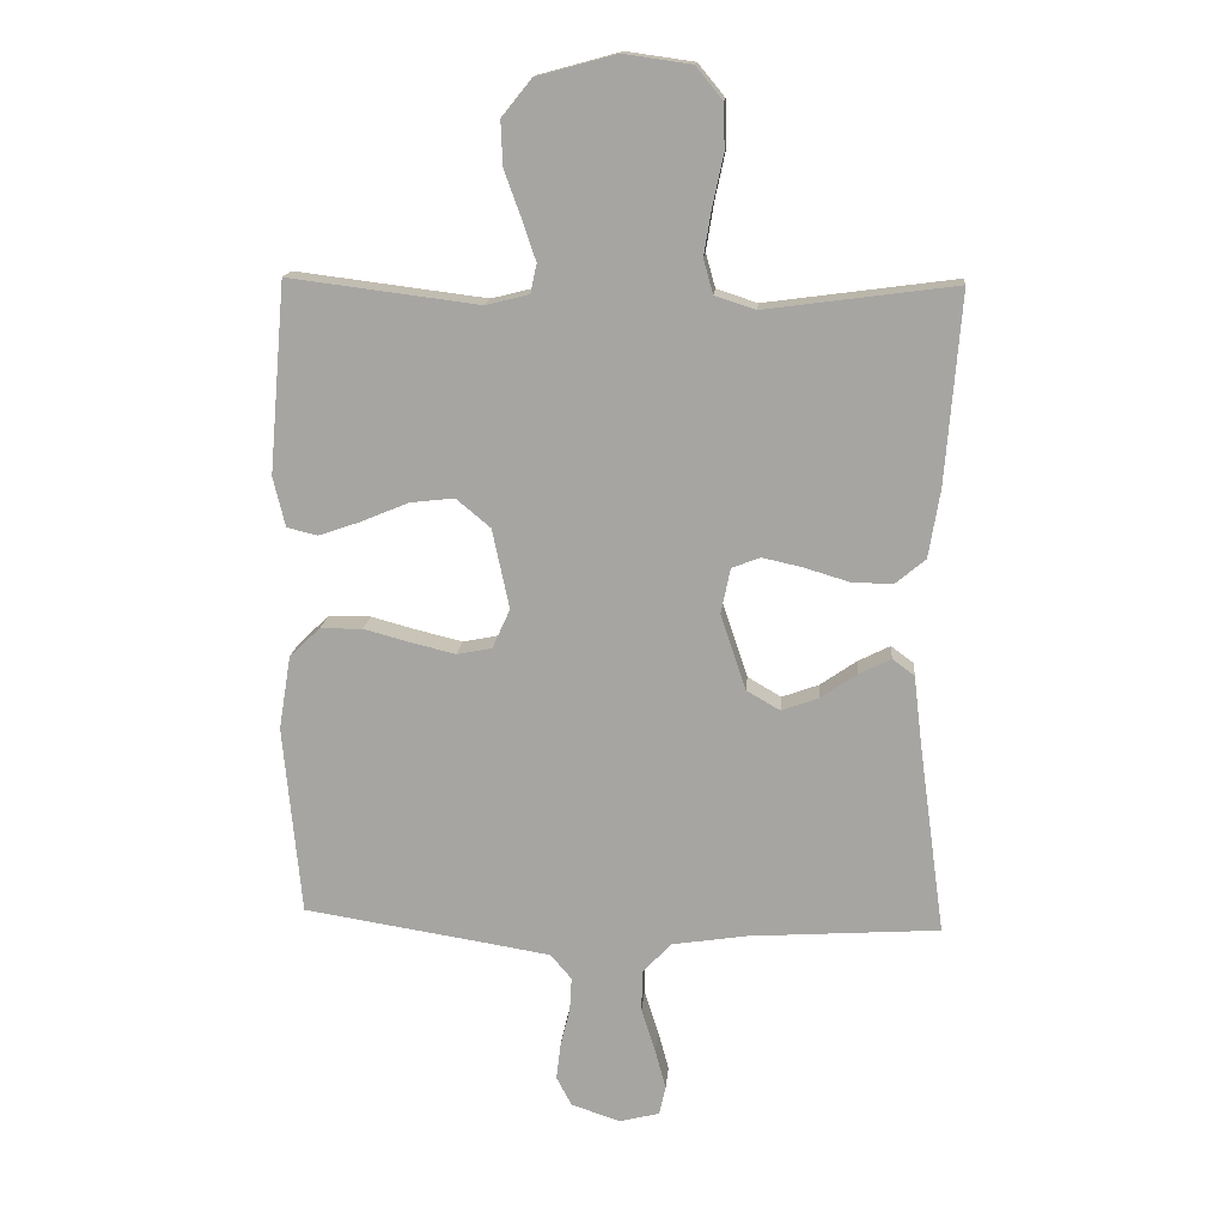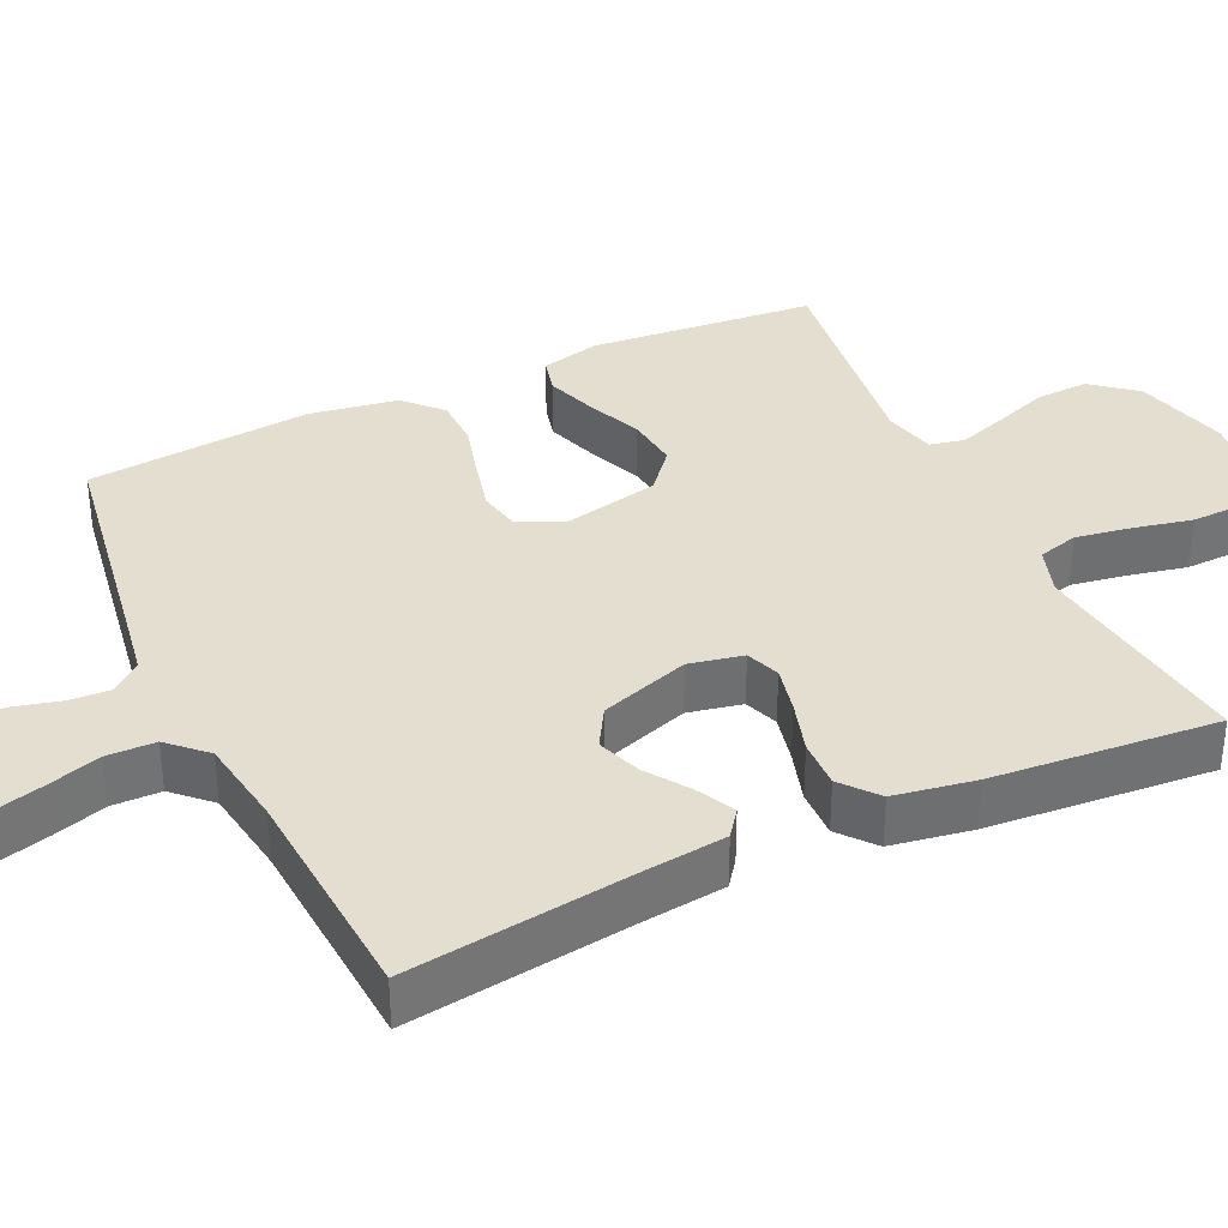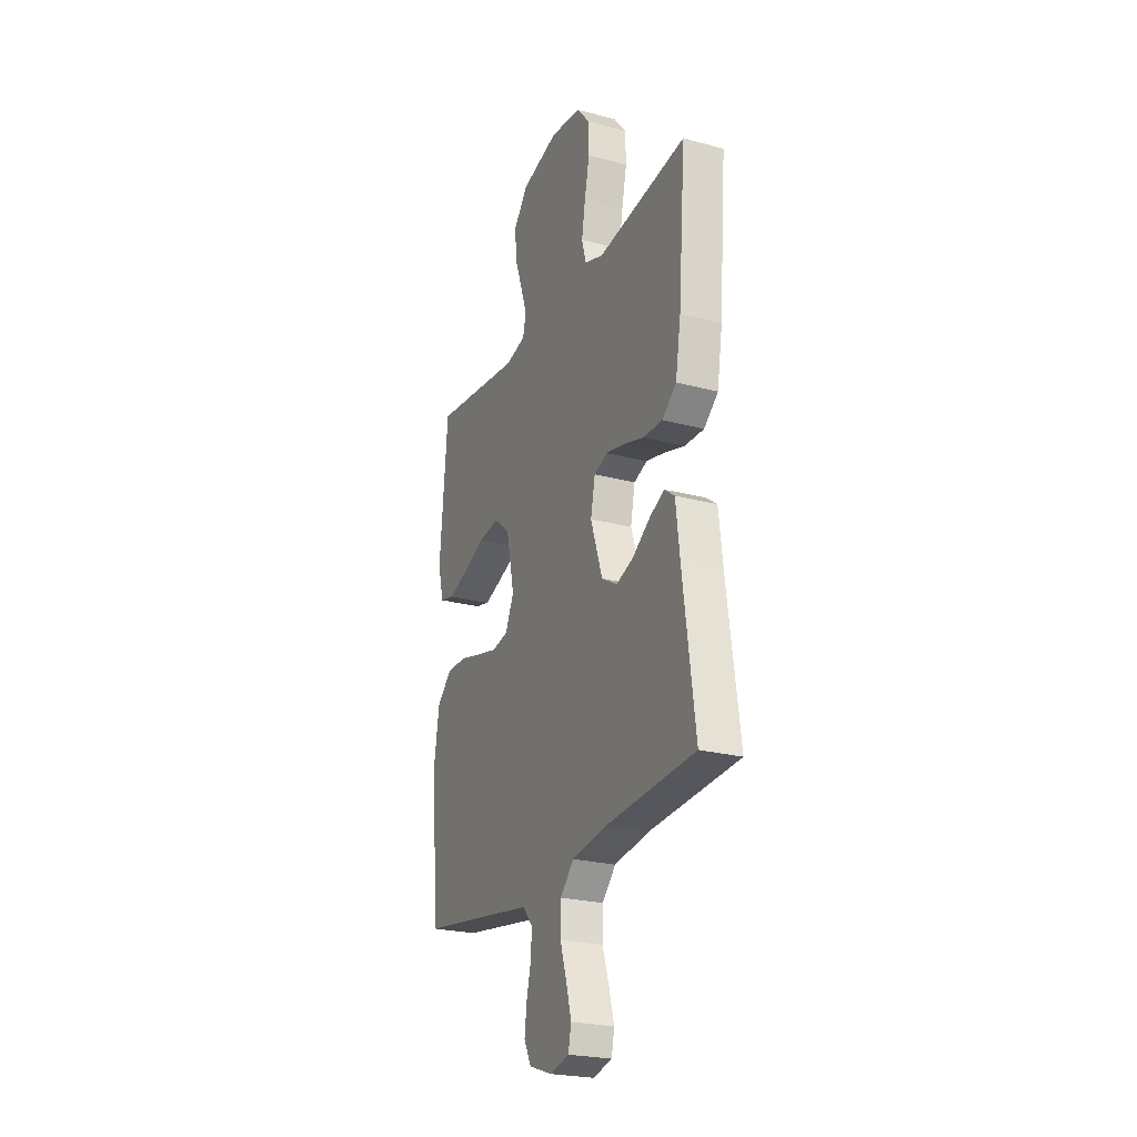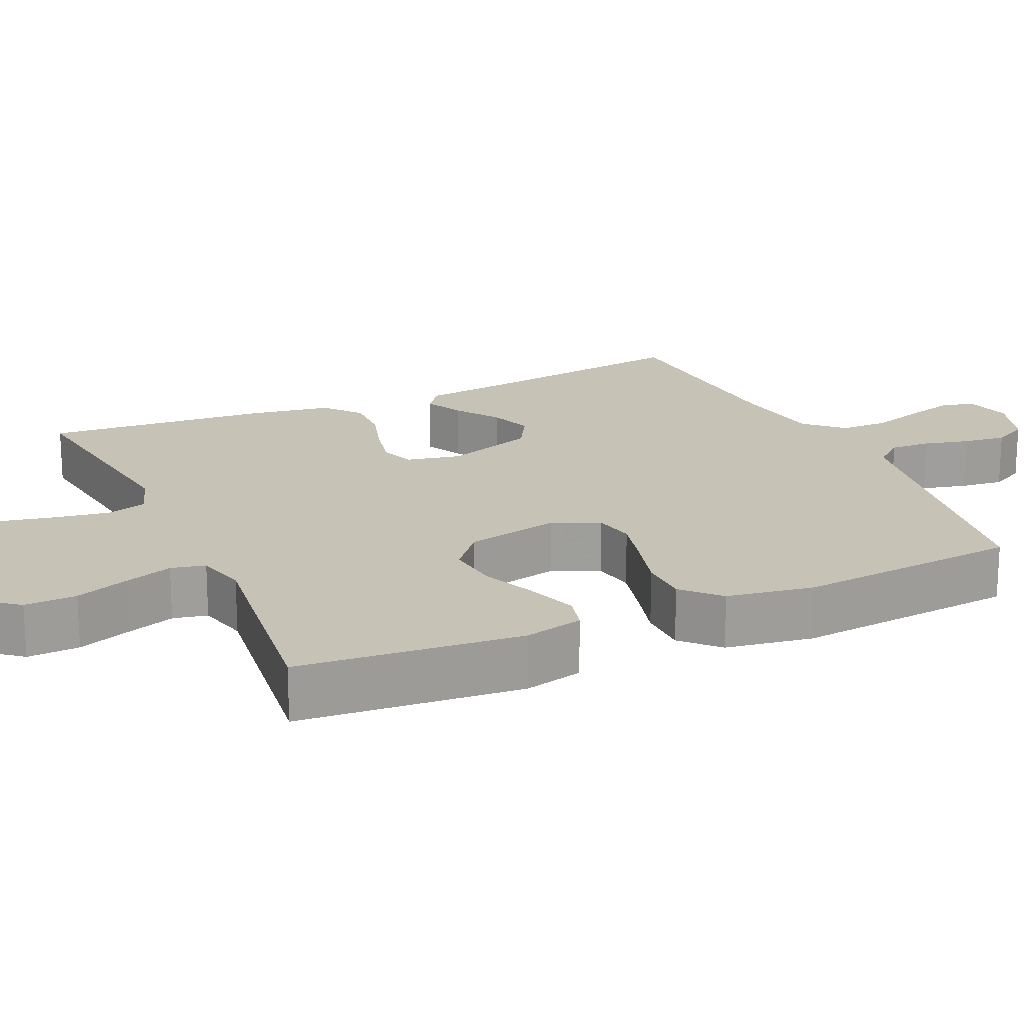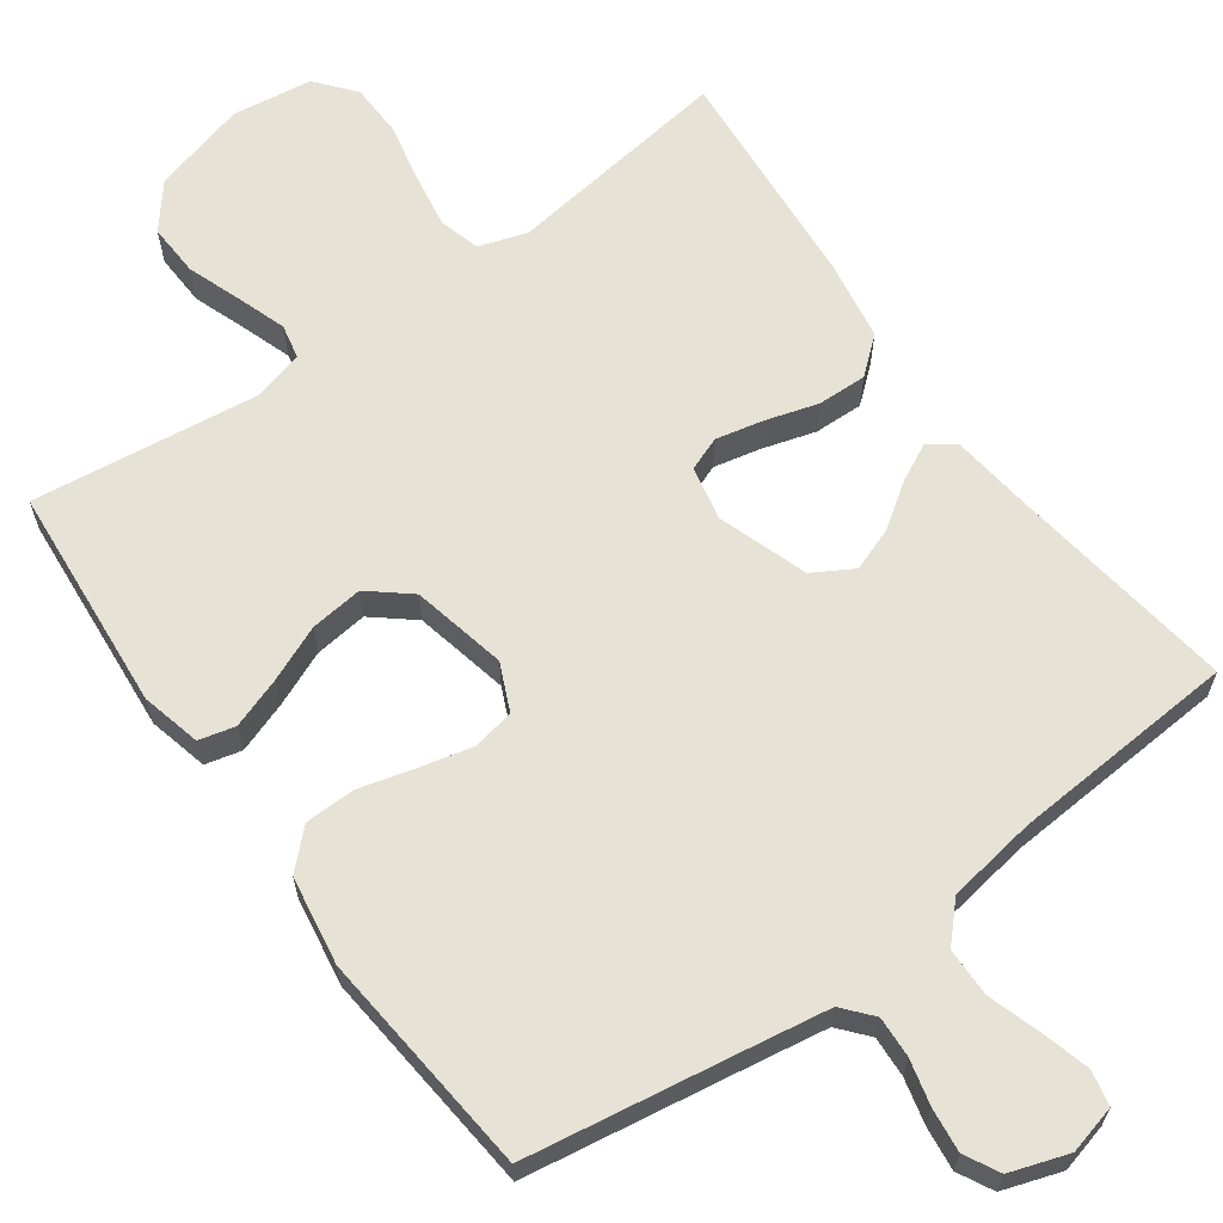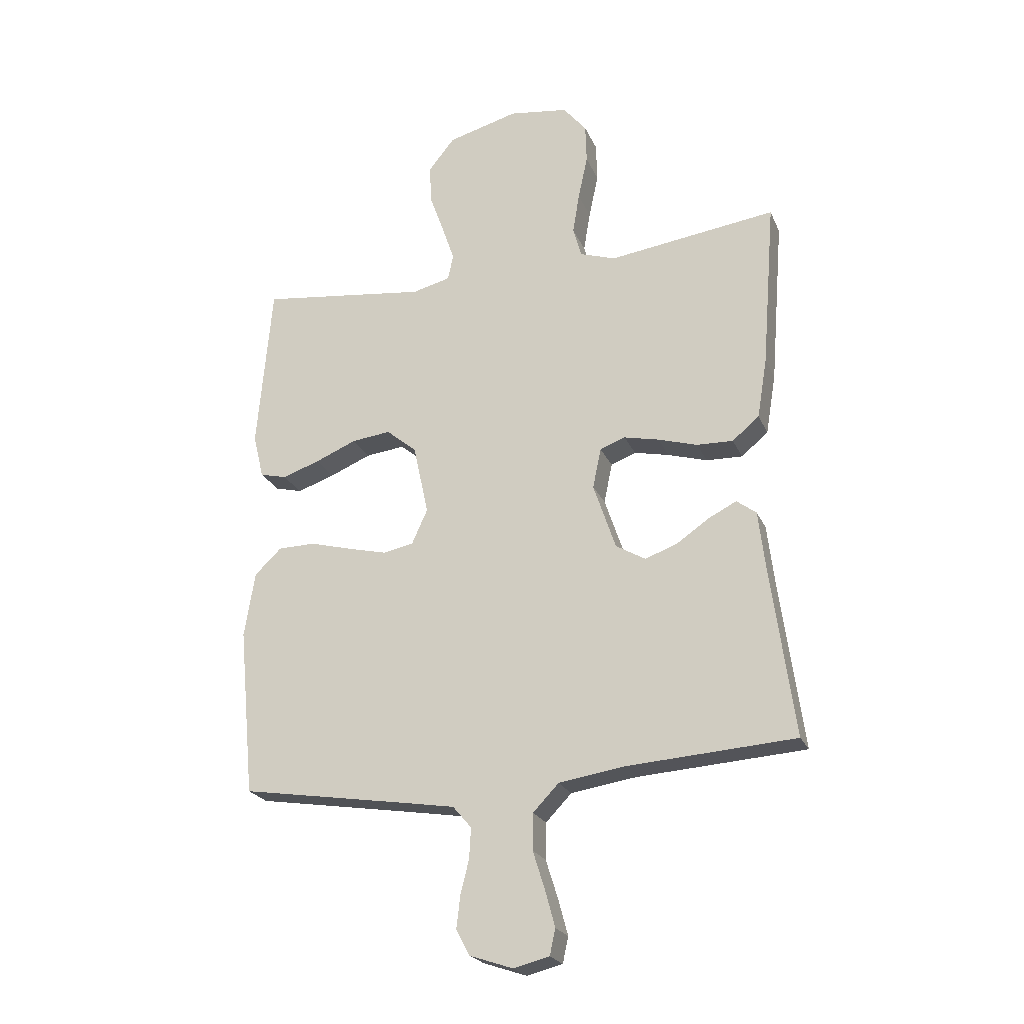
<metadata>
{"format":"obj","ext":"obj","renderer":"f3d","projection":"perspective","resolution":1024,"background":"white","views":[{"elev":15.4,"azim":-175.2,"up":"+Z"},{"elev":35.8,"azim":-115.0,"up":"+Y"},{"elev":-24.2,"azim":-114.0,"up":"+Z"},{"elev":19.3,"azim":65.6,"up":"+Y"},{"elev":64.0,"azim":144.1,"up":"+Y"},{"elev":-23.0,"azim":-160.8,"up":"+Z"}]}
</metadata>
<code>
v -0.5 0.07 -0.5
v -0.459 0.07 -0.2
v -0.446 0.07 -0.09
v -0.411 0.07 -0.064
v -0.361 0.07 -0.089
v -0.303 0.07 -0.129
v -0.245 0.07 -0.15
v -0.192 0.07 -0.119
v -0.152 0.07 0
v -0.167 0.07 0.072
v -0.212 0.07 0.089
v -0.275 0.07 0.075
v -0.345 0.07 0.054
v -0.41 0.07 0.052
v -0.458 0.07 0.092
v -0.476 0.07 0.2
v -0.5 0.07 0.5
v -0.2 0.07 0.46
v -0.136 0.07 0.481
v -0.121 0.07 0.535
v -0.133 0.07 0.608
v -0.15 0.07 0.687
v -0.148 0.07 0.758
v -0.106 0.07 0.809
v 0 0.07 0.824
v 0.126 0.07 0.79
v 0.173 0.07 0.732
v 0.17 0.07 0.662
v 0.144 0.07 0.59
v 0.122 0.07 0.525
v 0.132 0.07 0.479
v 0.2 0.07 0.462
v 0.5 0.07 0.5
v 0.526 0.07 0.2
v 0.507 0.07 0.121
v 0.459 0.07 0.109
v 0.392 0.07 0.132
v 0.318 0.07 0.163
v 0.248 0.07 0.171
v 0.194 0.07 0.126
v 0.167 0.07 0
v 0.195 0.07 -0.062
v 0.25 0.07 -0.073
v 0.32 0.07 -0.056
v 0.394 0.07 -0.036
v 0.461 0.07 -0.037
v 0.509 0.07 -0.083
v 0.528 0.07 -0.2
v 0.5 0.07 -0.5
v 0.2 0.07 -0.548
v 0.109 0.07 -0.563
v 0.076 0.07 -0.602
v 0.079 0.07 -0.656
v 0.094 0.07 -0.716
v 0.101 0.07 -0.774
v 0.077 0.07 -0.82
v 0 0.07 -0.846
v -0.064 0.07 -0.83
v -0.074 0.07 -0.784
v -0.057 0.07 -0.721
v -0.035 0.07 -0.651
v -0.036 0.07 -0.586
v -0.082 0.07 -0.538
v -0.2 0.07 -0.52
v -0.5 0 -0.5
v -0.459 0 -0.2
v -0.446 0 -0.09
v -0.411 0 -0.064
v -0.361 0 -0.089
v -0.303 0 -0.129
v -0.245 0 -0.15
v -0.192 0 -0.119
v -0.152 0 0
v -0.167 0 0.072
v -0.212 0 0.089
v -0.275 0 0.075
v -0.345 0 0.054
v -0.41 0 0.052
v -0.458 0 0.092
v -0.476 0 0.2
v -0.5 0 0.5
v -0.2 0 0.46
v -0.136 0 0.481
v -0.121 0 0.535
v -0.133 0 0.608
v -0.15 0 0.687
v -0.148 0 0.758
v -0.106 0 0.809
v 0 0 0.824
v 0.126 0 0.79
v 0.173 0 0.732
v 0.17 0 0.662
v 0.144 0 0.59
v 0.122 0 0.525
v 0.132 0 0.479
v 0.2 0 0.462
v 0.5 0 0.5
v 0.526 0 0.2
v 0.507 0 0.121
v 0.459 0 0.109
v 0.392 0 0.132
v 0.318 0 0.163
v 0.248 0 0.171
v 0.194 0 0.126
v 0.167 0 0
v 0.195 0 -0.062
v 0.25 0 -0.073
v 0.32 0 -0.056
v 0.394 0 -0.036
v 0.461 0 -0.037
v 0.509 0 -0.083
v 0.528 0 -0.2
v 0.5 0 -0.5
v 0.2 0 -0.548
v 0.109 0 -0.563
v 0.076 0 -0.602
v 0.079 0 -0.656
v 0.094 0 -0.716
v 0.101 0 -0.774
v 0.077 0 -0.82
v 0 0 -0.846
v -0.064 0 -0.83
v -0.074 0 -0.784
v -0.057 0 -0.721
v -0.035 0 -0.651
v -0.036 0 -0.586
v -0.082 0 -0.538
v -0.2 0 -0.52
f 59 60 61
f 58 59 61
f 57 58 61
f 56 57 61
f 55 56 61
f 54 55 61
f 53 54 61
f 52 53 61 62
f 51 52 62 63
f 48 49 50
f 47 48 50
f 46 47 50
f 45 46 50
f 44 45 50
f 51 63 64
f 50 51 64
f 44 50 64
f 43 44 64
f 36 37 38
f 35 36 38
f 34 35 38
f 33 34 38
f 32 33 38
f 31 32 38 39
f 27 28 29
f 26 27 29
f 25 26 29
f 24 25 29
f 23 24 29
f 22 23 29
f 21 22 29
f 20 21 29 30
f 19 20 30 31
f 16 17 18
f 15 16 18
f 14 15 18
f 13 14 18
f 12 13 18
f 18 19 31
f 12 18 31
f 11 12 31
f 4 5 6
f 3 4 6
f 2 3 6
f 2 6 7
f 1 2 7
f 64 1 7
f 43 64 7
f 42 43 7
f 31 39 40
f 11 31 40
f 10 11 40
f 9 10 40 41
f 8 9 41 42
f 7 8 42
f 125 124 123
f 125 123 122
f 125 122 121
f 125 121 120
f 125 120 119
f 125 119 118
f 125 118 117
f 126 125 117 116
f 127 126 116 115
f 114 113 112
f 114 112 111
f 114 111 110
f 114 110 109
f 114 109 108
f 128 127 115
f 128 115 114
f 128 114 108
f 128 108 107
f 102 101 100
f 102 100 99
f 102 99 98
f 102 98 97
f 102 97 96
f 103 102 96 95
f 93 92 91
f 93 91 90
f 93 90 89
f 93 89 88
f 93 88 87
f 93 87 86
f 93 86 85
f 94 93 85 84
f 95 94 84 83
f 82 81 80
f 82 80 79
f 82 79 78
f 82 78 77
f 82 77 76
f 95 83 82
f 95 82 76
f 95 76 75
f 70 69 68
f 70 68 67
f 70 67 66
f 71 70 66
f 71 66 65
f 71 65 128
f 71 128 107
f 71 107 106
f 104 103 95
f 104 95 75
f 104 75 74
f 105 104 74 73
f 106 105 73 72
f 106 72 71
f 1 65 66 2
f 2 66 67 3
f 3 67 68 4
f 4 68 69 5
f 5 69 70 6
f 6 70 71 7
f 7 71 72 8
f 8 72 73 9
f 9 73 74 10
f 10 74 75 11
f 11 75 76 12
f 12 76 77 13
f 13 77 78 14
f 14 78 79 15
f 15 79 80 16
f 16 80 81 17
f 17 81 82 18
f 18 82 83 19
f 19 83 84 20
f 20 84 85 21
f 21 85 86 22
f 22 86 87 23
f 23 87 88 24
f 24 88 89 25
f 25 89 90 26
f 26 90 91 27
f 27 91 92 28
f 28 92 93 29
f 29 93 94 30
f 30 94 95 31
f 31 95 96 32
f 32 96 97 33
f 33 97 98 34
f 34 98 99 35
f 35 99 100 36
f 36 100 101 37
f 37 101 102 38
f 38 102 103 39
f 39 103 104 40
f 40 104 105 41
f 41 105 106 42
f 42 106 107 43
f 43 107 108 44
f 44 108 109 45
f 45 109 110 46
f 46 110 111 47
f 47 111 112 48
f 48 112 113 49
f 49 113 114 50
f 50 114 115 51
f 51 115 116 52
f 52 116 117 53
f 53 117 118 54
f 54 118 119 55
f 55 119 120 56
f 56 120 121 57
f 57 121 122 58
f 58 122 123 59
f 59 123 124 60
f 60 124 125 61
f 61 125 126 62
f 62 126 127 63
f 63 127 128 64
f 64 128 65 1

</code>
